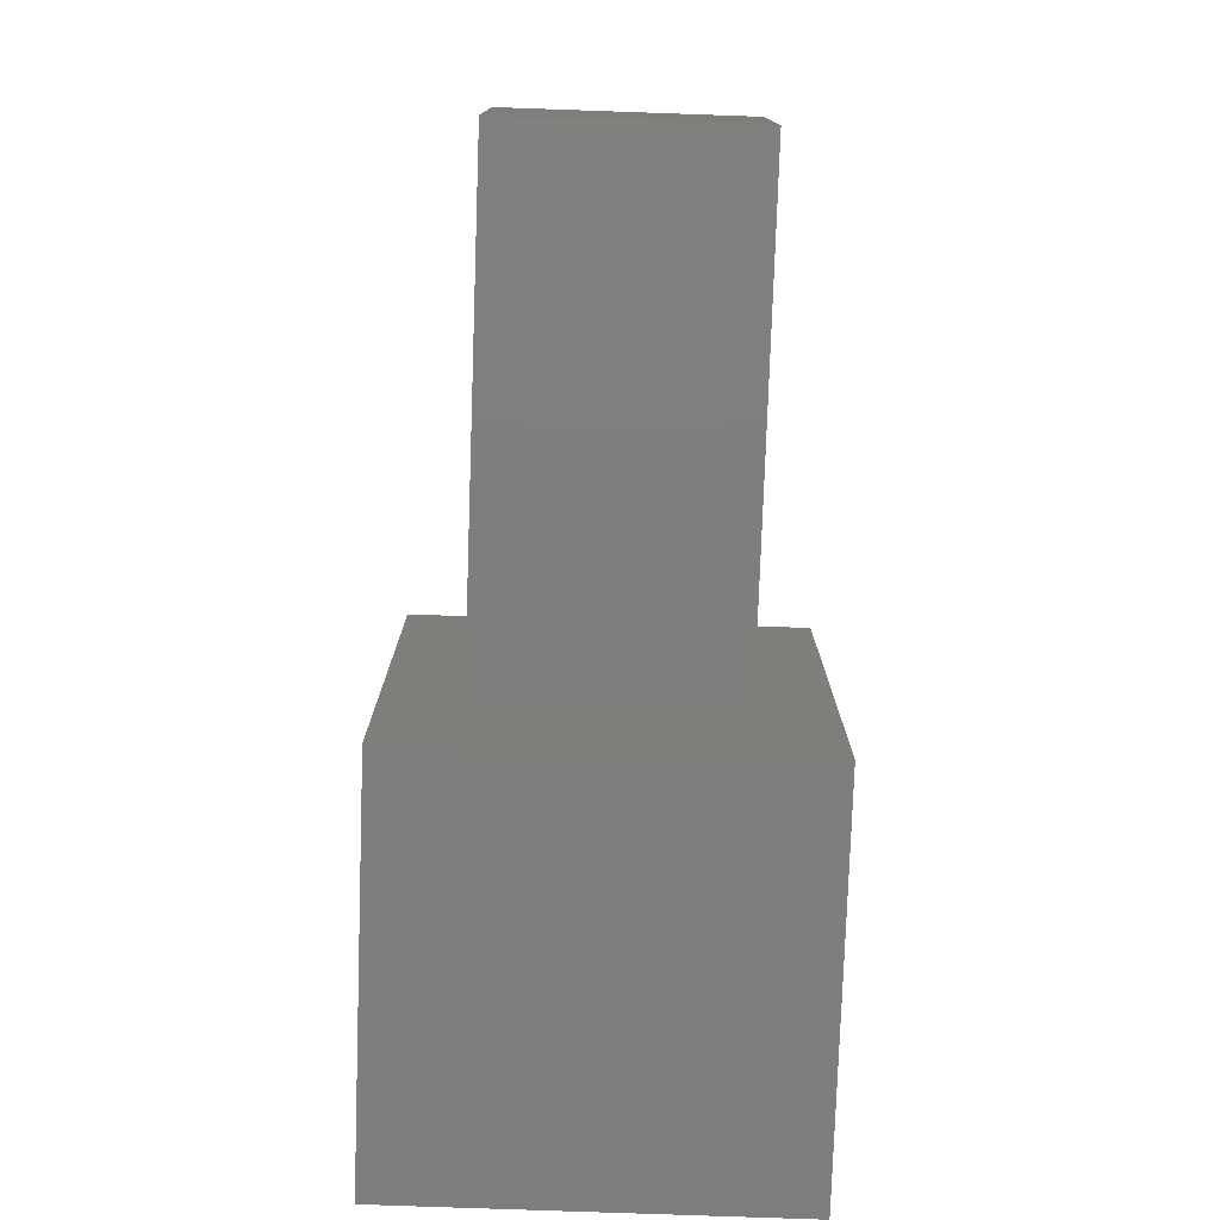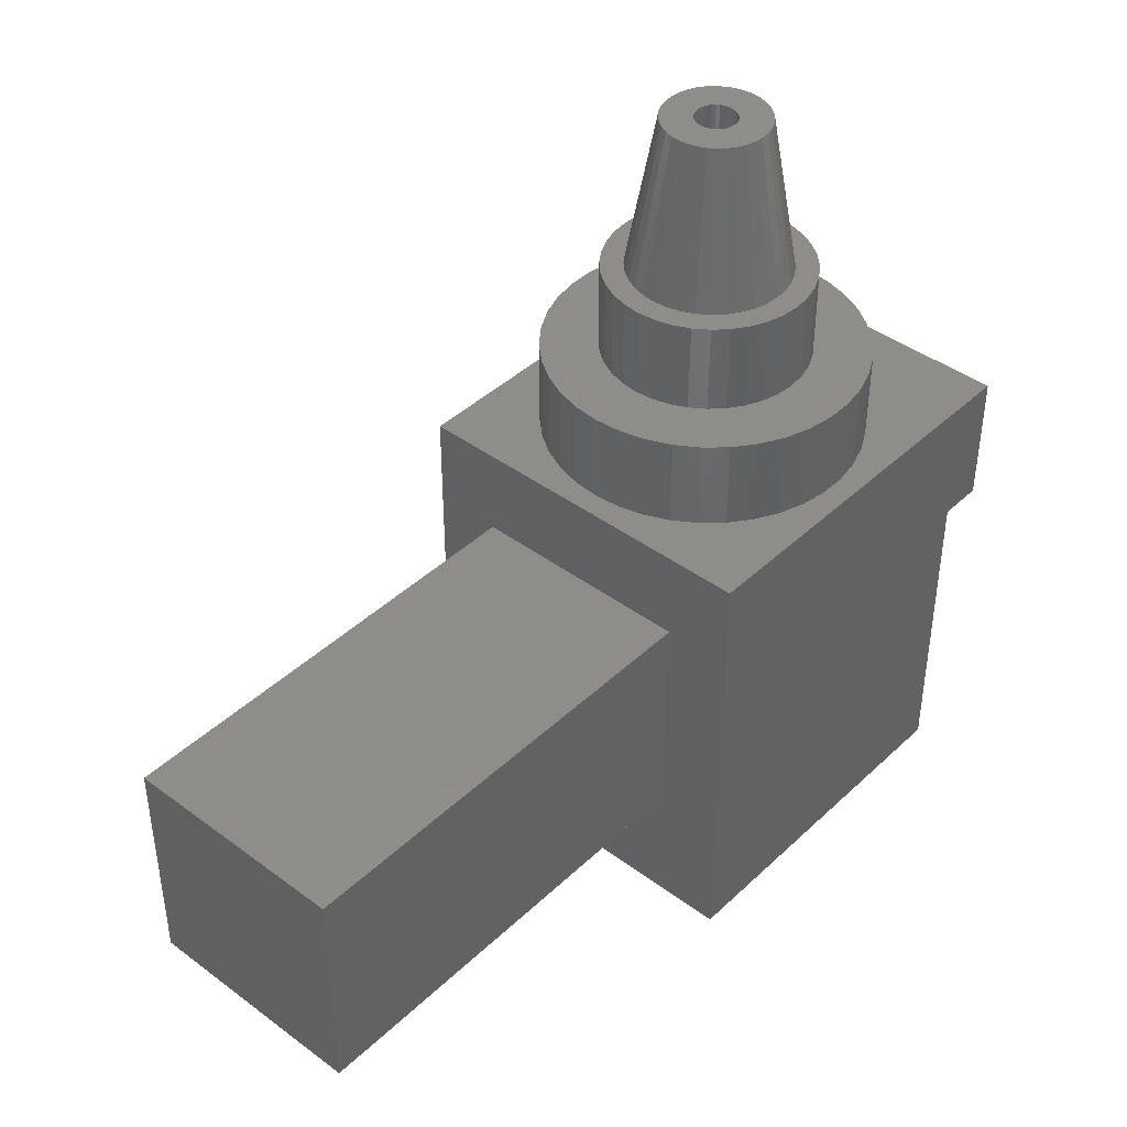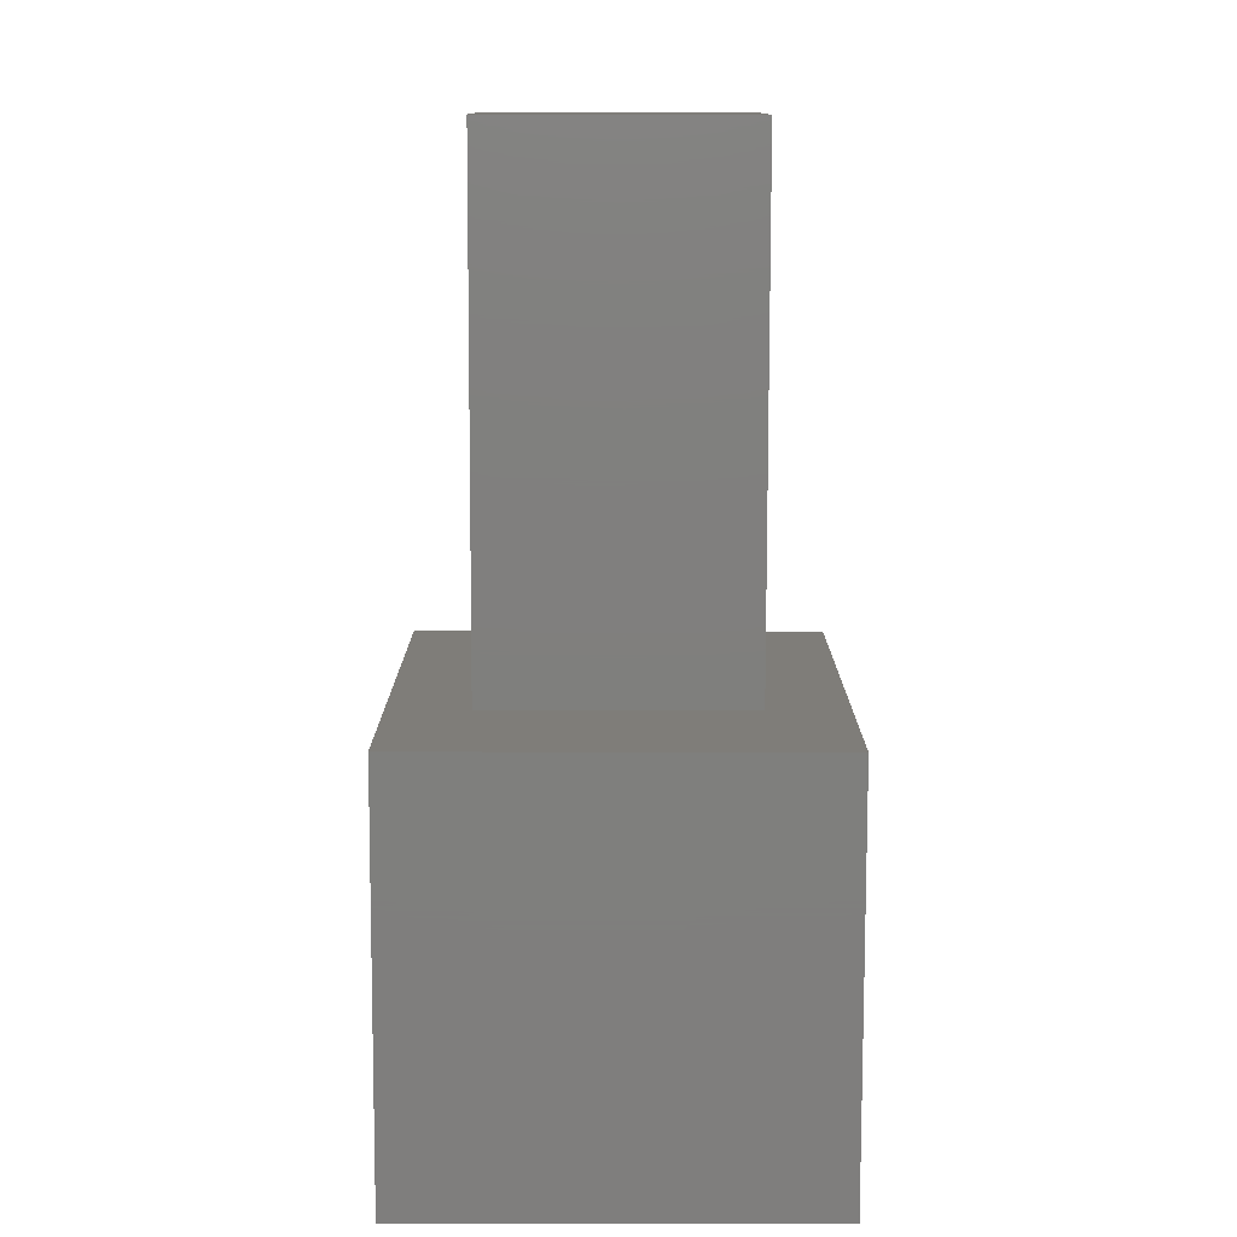
<metadata>
{"format":"stl","ext":"stl","renderer":"f3d","projection":"perspective","resolution":1024,"background":"white","views":[{"elev":-78.0,"azim":-2.0,"up":"+Y"},{"elev":41.9,"azim":41.7,"up":"+Y"},{"elev":-79.1,"azim":-0.1,"up":"+Y"}]}
</metadata>
<code>
# stl→obj: 319 verts, 634 faces
v 7.794 -52.34 104.5
v 6.894 -52.34 105.8
v 17.62 -52.34 114.8
v -0 -52.34 109
v 0 -52.34 123
v 3.994 -52.34 122.7
v -0 -52.34 91
v 0 -52.34 77
v -3.994 -52.34 77.35
v 4.5 -52.34 107.8
v 11.5 -52.34 119.9
v 14.78 -52.34 117.6
v -1.563 -52.34 108.9
v -7.794 -52.34 95.5
v -6.894 -52.34 94.21
v -17.62 -52.34 85.22
v 3.078 -52.34 91.54
v 7.866 -52.34 78.39
v 3.994 -52.34 77.35
v 3.078 -52.34 108.5
v 7.866 -52.34 121.6
v -4.5 -52.34 107.8
v -11.5 -52.34 119.9
v -7.866 -52.34 121.6
v -4.5 -52.34 92.21
v -3.078 -52.34 91.54
v -7.866 -52.34 78.39
v 1.563 -52.34 91.14
v 8.863 -52.34 101.6
v 8.457 -52.34 103.1
v 21.61 -52.34 107.9
v 1.563 -52.34 108.9
v -3.078 -52.34 108.5
v -9 -52.34 100
v -8.863 -52.34 98.44
v -22.65 -52.34 96.01
v -5.785 -52.34 93.11
v -14.78 -52.34 82.38
v -1.563 -52.34 91.14
v 6.894 -52.34 94.21
v 17.62 -52.34 85.22
v 14.78 -52.34 82.38
v -3.994 -52.34 122.7
v -5.785 -52.34 106.9
v -14.78 -52.34 117.6
v -8.457 -52.34 96.92
v -21.61 -52.34 92.13
v -11.5 -52.34 80.08
v 5.785 -52.34 93.11
v 11.5 -52.34 80.08
v 8.863 -52.34 98.44
v 22.65 -52.34 96.01
v 21.61 -52.34 92.13
v 19.92 -52.34 111.5
v 5.785 -52.34 106.9
v -7.794 -52.34 104.5
v -8.457 -52.34 103.1
v -21.61 -52.34 107.9
v -23 -52.34 100
v -22.65 -52.34 104
v -8.863 -52.34 101.6
v -19.92 -52.34 111.5
v -17.62 -52.34 114.8
v -6.894 -52.34 105.8
v 23 -52.34 100
v 9 -52.34 100
v 8.457 -52.34 96.92
v 19.92 -52.34 88.5
v 7.794 -52.34 95.5
v 22.65 -52.34 104
v 4.5 -52.34 92.21
v -19.92 -52.34 88.5
v -1.563 -71.34 91.14
v -0 -71.34 91
v -3.078 -71.34 91.54
v -4.5 -71.34 92.21
v -5.785 -71.34 93.11
v -6.894 -71.34 94.21
v -7.794 -71.34 95.5
v -8.457 -71.34 96.92
v -8.863 -71.34 98.44
v -9 -71.34 100
v -8.863 -71.34 101.6
v -8.457 -71.34 103.1
v -7.794 -71.34 104.5
v -6.894 -71.34 105.8
v -5.785 -71.34 106.9
v -4.5 -71.34 107.8
v -3.078 -71.34 108.5
v -1.563 -71.34 108.9
v -0 -71.34 109
v 1.563 -71.34 108.9
v 3.078 -71.34 108.5
v 4.5 -71.34 107.8
v 5.785 -71.34 106.9
v 6.894 -71.34 105.8
v 7.794 -71.34 104.5
v 8.457 -71.34 103.1
v 8.863 -71.34 101.6
v 9 -71.34 100
v 8.863 -71.34 98.44
v 8.457 -71.34 96.92
v 7.794 -71.34 95.5
v 6.894 -71.34 94.21
v 5.785 -71.34 93.11
v 4.5 -71.34 92.21
v 3.078 -71.34 91.54
v 1.563 -71.34 91.14
v 80 -202.3 0
v -80 -202.3 0
v -80 -202.3 19.66
v 80 -202.3 19.66
v 80 -262.3 0
v -80 -262.3 0
v 0 -202.3 29.66
v -80 -202.3 29.66
v 80 -202.3 29.66
v -80 -202.3 180.3
v 80 -202.3 180.3
v 0 -202.3 170.3
v 80 -202.3 170.3
v -80 -202.3 170.3
v -51.75 -202.3 147.6
v -58.89 -202.3 138.5
v -11.58 -202.3 169.4
v -22.84 -202.3 166.5
v -43.21 -202.3 44.49
v -33.48 -202.3 38.14
v -68.19 -202.3 82.73
v -64.42 -202.3 71.74
v -33.48 -202.3 161.9
v -43.21 -202.3 155.5
v -58.89 -202.3 61.53
v -64.42 -202.3 128.3
v -68.19 -202.3 117.3
v -11.58 -202.3 30.62
v -22.84 -202.3 33.47
v -51.75 -202.3 52.36
v -70.1 -202.3 94.19
v -70.1 -202.3 105.8
v 80 -262.3 20
v -80 -262.3 20
v 80 -402.3 20
v -80 -402.3 20
v 80 -402.3 180.3
v -80 -402.3 180.3
v -50 -242.3 180.3
v 50 -242.3 180.3
v -50 -342.3 180.3
v 50 -342.3 180.3
v 50 -242.3 380.3
v -50 -242.3 380.3
v -50 -342.3 380.3
v 50 -342.3 380.3
v -27.07 -122.3 77.28
v -22.72 -122.3 72.93
v -12.09 -122.3 66.79
v -6.137 -122.3 65.19
v 0 -122.3 64.66
v -17.67 -122.3 69.39
v -30.61 -122.3 82.33
v -33.21 -122.3 87.91
v -34.81 -122.3 93.86
v -35.34 -122.3 100
v -34.81 -122.3 106.1
v -33.21 -122.3 112.1
v -30.61 -122.3 117.7
v -27.07 -122.3 122.7
v -22.72 -122.3 127.1
v -17.67 -122.3 130.6
v -12.09 -122.3 133.2
v -6.137 -122.3 134.8
v 0 -122.3 135.3
v 6.137 -122.3 134.8
v 12.09 -122.3 133.2
v 17.67 -122.3 130.6
v 22.72 -122.3 127.1
v 27.07 -122.3 122.7
v 30.61 -122.3 117.7
v 33.21 -122.3 112.1
v 34.81 -122.3 106.1
v 35.34 -122.3 100
v 34.81 -122.3 93.86
v 33.21 -122.3 87.91
v 30.61 -122.3 82.33
v 27.07 -122.3 77.28
v 22.72 -122.3 72.93
v 12.09 -122.3 66.79
v 6.137 -122.3 65.19
v 17.67 -122.3 69.39
v -39.27 -122.3 122.7
v -34.73 -122.3 129.1
v -29.15 -122.3 134.7
v -22.67 -122.3 139.3
v 29.15 -122.3 134.7
v 34.73 -122.3 129.1
v 44.65 -122.3 92.13
v 42.61 -122.3 84.49
v 29.15 -122.3 65.27
v 22.67 -122.3 60.73
v -29.15 -122.3 65.27
v -34.73 -122.3 70.85
v -42.61 -122.3 84.49
v -44.65 -122.3 92.13
v -45.34 -122.3 100
v -7.874 -122.3 144.7
v 0 -122.3 145.3
v 42.61 -122.3 115.5
v 44.65 -122.3 107.9
v 15.51 -122.3 57.39
v 7.874 -122.3 55.35
v -39.27 -122.3 77.33
v -44.65 -122.3 107.9
v -42.61 -122.3 115.5
v -15.51 -122.3 142.6
v 34.73 -122.3 70.85
v 0 -122.3 54.66
v -7.874 -122.3 55.35
v -15.51 -122.3 57.39
v -22.67 -122.3 60.73
v 7.874 -122.3 144.7
v 15.51 -122.3 142.6
v 22.67 -122.3 139.3
v 39.27 -122.3 122.7
v 45.34 -122.3 100
v 39.27 -122.3 77.33
v -29.15 -162.3 134.7
v -22.67 -162.3 139.3
v -15.51 -162.3 142.6
v -7.874 -162.3 144.7
v -0 -162.3 145.3
v -34.73 -162.3 129.1
v -39.27 -162.3 122.7
v -42.61 -162.3 115.5
v -44.65 -162.3 107.9
v -45.34 -162.3 100
v -44.65 -162.3 92.13
v -42.61 -162.3 84.49
v -39.27 -162.3 77.33
v -34.73 -162.3 70.85
v -29.15 -162.3 65.27
v -22.67 -162.3 60.73
v -15.51 -162.3 57.39
v -7.874 -162.3 55.35
v 0 -162.3 54.66
v 7.874 -162.3 55.35
v 15.51 -162.3 57.39
v 22.67 -162.3 60.73
v 29.15 -162.3 65.27
v 34.73 -162.3 70.85
v 39.27 -162.3 77.33
v 42.61 -162.3 84.49
v 44.65 -162.3 92.13
v 45.34 -162.3 100
v 44.65 -162.3 107.9
v 42.61 -162.3 115.5
v 39.27 -162.3 122.7
v 34.73 -162.3 129.1
v 29.15 -162.3 134.7
v 22.67 -162.3 139.3
v 15.51 -162.3 142.6
v 7.874 -162.3 144.7
v 22.84 -162.3 166.5
v 33.48 -162.3 161.9
v 43.21 -162.3 155.5
v 64.42 -162.3 128.3
v 68.19 -162.3 117.3
v 51.75 -162.3 147.6
v 58.89 -162.3 138.5
v 70.1 -162.3 94.19
v 68.19 -162.3 82.73
v 70.1 -162.3 105.8
v -70.1 -162.3 105.8
v -68.19 -162.3 117.3
v 33.48 -162.3 38.14
v 22.84 -162.3 33.47
v 11.58 -162.3 30.62
v 0 -162.3 29.66
v -11.58 -162.3 30.62
v -22.84 -162.3 33.47
v -33.48 -162.3 38.14
v -64.42 -162.3 71.74
v -68.19 -162.3 82.73
v -70.1 -162.3 94.19
v -64.42 -162.3 128.3
v -58.89 -162.3 138.5
v 64.42 -162.3 71.74
v 58.89 -162.3 61.53
v -11.58 -162.3 169.4
v 0 -162.3 170.3
v 11.58 -162.3 169.4
v 51.75 -162.3 52.36
v -58.89 -162.3 61.53
v 43.21 -162.3 44.49
v -51.75 -162.3 147.6
v -43.21 -162.3 44.49
v -51.75 -162.3 52.36
v -43.21 -162.3 155.5
v -33.48 -162.3 161.9
v -22.84 -162.3 166.5
v 11.58 -202.3 30.62
v 22.84 -202.3 33.47
v 33.48 -202.3 38.14
v 43.21 -202.3 44.49
v 51.75 -202.3 52.36
v 58.89 -202.3 61.53
v 64.42 -202.3 71.74
v 68.19 -202.3 82.73
v 70.1 -202.3 94.19
v 70.1 -202.3 105.8
v 68.19 -202.3 117.3
v 64.42 -202.3 128.3
v 58.89 -202.3 138.5
v 51.75 -202.3 147.6
v 43.21 -202.3 155.5
v 33.48 -202.3 161.9
v 22.84 -202.3 166.5
v 11.58 -202.3 169.4
v -0 -71.34 100
f 1 2 3
f 4 5 6
f 7 8 9
f 10 11 12
f 5 4 13
f 14 15 16
f 17 18 19
f 10 20 21
f 22 23 24
f 25 26 27
f 7 28 19
f 29 30 31
f 21 11 10
f 20 32 6
f 13 33 24
f 34 35 36
f 15 37 38
f 26 39 9
f 19 8 7
f 19 28 17
f 40 41 42
f 6 21 20
f 6 32 4
f 24 43 13
f 24 33 22
f 22 44 45
f 35 46 47
f 38 16 15
f 37 25 48
f 9 27 26
f 9 39 7
f 49 42 50
f 51 52 53
f 30 1 54
f 2 55 12
f 13 43 5
f 56 57 58
f 59 60 61
f 60 58 57
f 62 63 64
f 63 45 44
f 65 66 29
f 65 52 51
f 53 67 51
f 68 69 67
f 36 59 34
f 57 61 60
f 58 62 56
f 44 64 63
f 31 70 29
f 51 66 65
f 67 53 68
f 41 40 69
f 50 71 49
f 50 18 17
f 16 72 14
f 72 47 46
f 61 34 59
f 64 56 62
f 12 55 10
f 12 3 2
f 3 54 1
f 54 31 30
f 29 70 65
f 69 68 41
f 42 49 40
f 17 71 50
f 27 48 25
f 48 38 37
f 46 14 72
f 45 23 22
f 47 36 35
f 73 74 7
f 75 73 39
f 76 75 26
f 77 76 25
f 78 77 37
f 79 78 15
f 80 79 14
f 81 80 46
f 82 81 35
f 83 82 34
f 84 83 61
f 85 84 57
f 86 85 56
f 87 86 64
f 88 87 44
f 89 88 22
f 90 89 33
f 91 90 13
f 92 91 4
f 93 92 32
f 94 93 20
f 95 94 10
f 96 95 55
f 97 96 2
f 98 97 1
f 99 98 30
f 100 99 29
f 101 100 66
f 102 101 51
f 103 102 67
f 104 103 69
f 105 104 40
f 106 105 49
f 107 106 71
f 74 108 28
f 28 7 74
f 17 28 108
f 71 17 107
f 49 71 106
f 40 49 105
f 69 40 104
f 67 69 103
f 51 67 102
f 66 51 101
f 29 66 100
f 30 29 99
f 1 30 98
f 2 1 97
f 55 2 96
f 10 55 95
f 20 10 94
f 32 20 93
f 4 32 92
f 13 4 91
f 33 13 90
f 22 33 89
f 44 22 88
f 64 44 87
f 56 64 86
f 57 56 85
f 61 57 84
f 34 61 83
f 35 34 82
f 46 35 81
f 14 46 80
f 15 14 79
f 37 15 78
f 25 37 77
f 26 25 76
f 39 26 75
f 108 107 17
f 7 39 73
f 109 110 111
f 111 112 109
f 113 114 110
f 110 109 113
f 112 111 115
f 111 116 115
f 115 117 112
f 118 119 120
f 119 121 120
f 120 122 118
f 123 124 122
f 122 125 126
f 127 128 116
f 129 130 116
f 122 131 132
f 122 120 125
f 130 133 116
f 126 131 122
f 134 135 122
f 136 115 116
f 116 128 137
f 116 133 138
f 116 139 129
f 122 135 140
f 122 124 134
f 122 132 123
f 137 136 116
f 138 127 116
f 140 139 116
f 116 122 140
f 141 142 114
f 114 113 141
f 143 144 142
f 142 141 143
f 144 143 145
f 145 146 144
f 147 148 119
f 118 146 149
f 146 145 150
f 150 149 146
f 119 148 150
f 119 118 147
f 150 145 119
f 149 147 118
f 142 122 116
f 146 118 122
f 116 111 142
f 111 110 114
f 142 144 146
f 114 142 111
f 146 122 142
f 145 143 141
f 141 112 117
f 112 141 113
f 141 121 145
f 121 119 145
f 117 121 141
f 113 109 112
f 151 152 153
f 153 154 151
f 148 147 152
f 152 151 148
f 154 153 149
f 149 150 154
f 149 153 152
f 152 147 149
f 148 151 154
f 154 150 148
f 155 16 38
f 156 38 48
f 157 27 9
f 158 9 8
f 8 159 158
f 9 158 157
f 27 157 160
f 48 160 156
f 38 156 155
f 16 155 161
f 72 161 162
f 47 162 163
f 36 163 164
f 59 164 165
f 60 165 166
f 58 166 167
f 62 167 168
f 63 168 169
f 45 169 170
f 23 170 171
f 24 171 172
f 43 172 173
f 5 173 174
f 6 174 175
f 21 175 176
f 11 176 177
f 12 177 178
f 3 178 179
f 54 179 180
f 31 180 181
f 70 181 182
f 65 182 183
f 52 183 184
f 53 184 185
f 68 185 186
f 41 186 187
f 160 48 27
f 159 8 19
f 18 188 189
f 19 189 159
f 189 19 18
f 188 18 50
f 190 50 42
f 187 42 41
f 186 41 68
f 185 68 53
f 184 53 52
f 183 52 65
f 182 65 70
f 181 70 31
f 180 31 54
f 179 54 3
f 178 3 12
f 177 12 11
f 50 190 188
f 176 11 21
f 175 21 6
f 174 6 5
f 173 5 43
f 172 43 24
f 171 24 23
f 170 23 45
f 169 45 63
f 168 63 62
f 167 62 58
f 166 58 60
f 165 60 59
f 164 59 36
f 163 36 47
f 162 47 72
f 161 72 16
f 42 187 190
f 167 191 192
f 169 193 194
f 177 195 196
f 183 197 198
f 199 187 186
f 199 200 190
f 156 201 202
f 203 162 161
f 163 204 205
f 168 192 193
f 206 172 171
f 207 173 172
f 180 208 209
f 190 187 199
f 210 188 190
f 211 189 188
f 161 212 203
f 165 213 214
f 215 171 170
f 172 206 207
f 186 216 199
f 188 210 211
f 217 159 189
f 218 158 159
f 219 157 158
f 220 160 157
f 162 203 204
f 171 215 206
f 190 200 210
f 159 217 218
f 157 219 220
f 170 194 215
f 221 174 173
f 222 175 174
f 189 211 217
f 160 220 201
f 174 221 222
f 158 218 219
f 175 222 223
f 173 207 221
f 196 178 177
f 224 179 178
f 209 181 180
f 225 182 181
f 198 184 183
f 226 185 184
f 214 166 165
f 191 167 166
f 223 176 175
f 195 177 176
f 178 196 224
f 224 208 180
f 181 209 225
f 197 183 182
f 184 198 226
f 216 186 185
f 202 155 156
f 212 161 155
f 205 164 163
f 213 165 164
f 166 214 191
f 192 168 167
f 193 169 168
f 194 170 169
f 176 223 195
f 180 179 224
f 182 225 197
f 185 226 216
f 201 156 160
f 155 202 212
f 204 163 162
f 164 205 213
f 193 227 228
f 194 228 229
f 215 229 230
f 206 230 231
f 231 207 206
f 230 206 215
f 229 215 194
f 228 194 193
f 227 193 192
f 232 192 191
f 233 191 214
f 234 214 213
f 235 213 205
f 236 205 204
f 237 204 203
f 238 203 212
f 239 212 202
f 240 202 201
f 241 201 220
f 242 220 219
f 243 219 218
f 244 218 217
f 245 217 211
f 246 211 210
f 247 210 200
f 248 200 199
f 249 199 216
f 250 216 226
f 251 226 198
f 252 198 197
f 253 197 225
f 254 225 209
f 255 209 208
f 256 208 224
f 257 224 196
f 258 196 195
f 259 195 223
f 260 223 222
f 261 222 221
f 262 221 207
f 191 233 232
f 192 232 227
f 216 250 249
f 207 231 262
f 221 262 261
f 222 261 260
f 223 260 259
f 195 259 258
f 196 258 257
f 224 257 256
f 208 256 255
f 209 255 254
f 225 254 253
f 197 253 252
f 198 252 251
f 226 251 250
f 199 249 248
f 200 248 247
f 210 247 246
f 211 246 245
f 217 245 244
f 218 244 243
f 219 243 242
f 220 242 241
f 201 241 240
f 202 240 239
f 212 239 238
f 203 238 237
f 204 237 236
f 205 236 235
f 213 235 234
f 214 234 233
f 263 261 262
f 264 260 261
f 261 263 264
f 265 259 260
f 266 256 257
f 267 255 256
f 260 264 265
f 268 258 259
f 269 257 258
f 256 266 267
f 270 271 253
f 259 265 268
f 257 269 266
f 272 254 255
f 254 272 270
f 273 274 235
f 258 268 269
f 253 254 270
f 275 276 247
f 276 277 246
f 277 278 245
f 279 244 245
f 280 243 244
f 281 242 243
f 282 238 239
f 283 237 238
f 284 236 237
f 236 284 273
f 274 285 234
f 285 286 233
f 255 267 272
f 271 287 252
f 287 288 251
f 289 290 231
f 291 262 231
f 249 250 292
f 239 293 282
f 292 294 249
f 262 291 263
f 227 232 295
f 244 279 280
f 231 290 291
f 294 275 248
f 246 247 276
f 245 278 279
f 243 280 281
f 296 241 242
f 297 240 241
f 293 239 240
f 238 282 283
f 235 236 273
f 233 234 285
f 286 295 232
f 295 298 227
f 298 299 228
f 288 292 250
f 299 300 229
f 300 289 230
f 252 253 271
f 250 251 288
f 248 249 294
f 245 246 277
f 242 281 296
f 240 297 293
f 237 283 284
f 232 233 286
f 228 227 298
f 230 229 300
f 251 252 287
f 247 248 275
f 241 296 297
f 234 235 274
f 229 228 299
f 231 230 289
f 286 124 123
f 295 123 132
f 298 132 131
f 299 131 126
f 300 126 125
f 289 125 120
f 120 290 289
f 125 289 300
f 126 300 299
f 131 299 298
f 132 298 295
f 123 295 286
f 124 286 285
f 134 285 274
f 135 274 273
f 140 273 284
f 139 284 283
f 129 283 282
f 130 282 293
f 133 293 297
f 138 297 296
f 127 296 281
f 128 281 280
f 137 280 279
f 136 279 278
f 115 278 277
f 301 277 276
f 302 276 275
f 303 275 294
f 304 294 292
f 305 292 288
f 306 288 287
f 307 287 271
f 308 271 270
f 309 270 272
f 310 272 267
f 311 267 266
f 312 266 269
f 313 269 268
f 314 268 265
f 315 265 264
f 316 264 263
f 317 263 291
f 318 291 290
f 268 314 313
f 290 120 318
f 291 318 317
f 263 317 316
f 264 316 315
f 265 315 314
f 269 313 312
f 266 312 311
f 267 311 310
f 272 310 309
f 270 309 308
f 271 308 307
f 287 307 306
f 288 306 305
f 292 305 304
f 294 304 303
f 275 303 302
f 276 302 301
f 277 301 115
f 278 115 136
f 279 136 137
f 280 137 128
f 281 128 127
f 296 127 138
f 297 138 133
f 293 133 130
f 282 130 129
f 283 129 139
f 284 139 140
f 273 140 135
f 274 135 134
f 285 134 124
f 117 303 304
f 304 305 117
f 121 117 309
f 307 308 117
f 117 305 306
f 309 310 121
f 117 301 302
f 121 311 312
f 117 306 307
f 302 303 117
f 121 314 315
f 310 311 121
f 117 115 301
f 121 316 317
f 121 313 314
f 308 309 117
f 317 318 121
f 312 313 121
f 315 316 121
f 318 120 121
f 91 92 319
f 90 91 319
f 89 90 319
f 88 89 319
f 87 88 319
f 86 87 319
f 84 85 319
f 319 83 84
f 99 100 319
f 106 107 319
f 105 106 319
f 104 105 319
f 103 104 319
f 102 103 319
f 101 102 319
f 100 101 319
f 98 99 319
f 97 98 319
f 96 97 319
f 95 96 319
f 94 95 319
f 93 94 319
f 92 93 319
f 82 83 319
f 81 82 319
f 80 81 319
f 79 80 319
f 78 79 319
f 77 78 319
f 76 77 319
f 75 76 319
f 73 75 319
f 74 73 319
f 108 74 319
f 107 108 319
f 85 86 319

</code>
